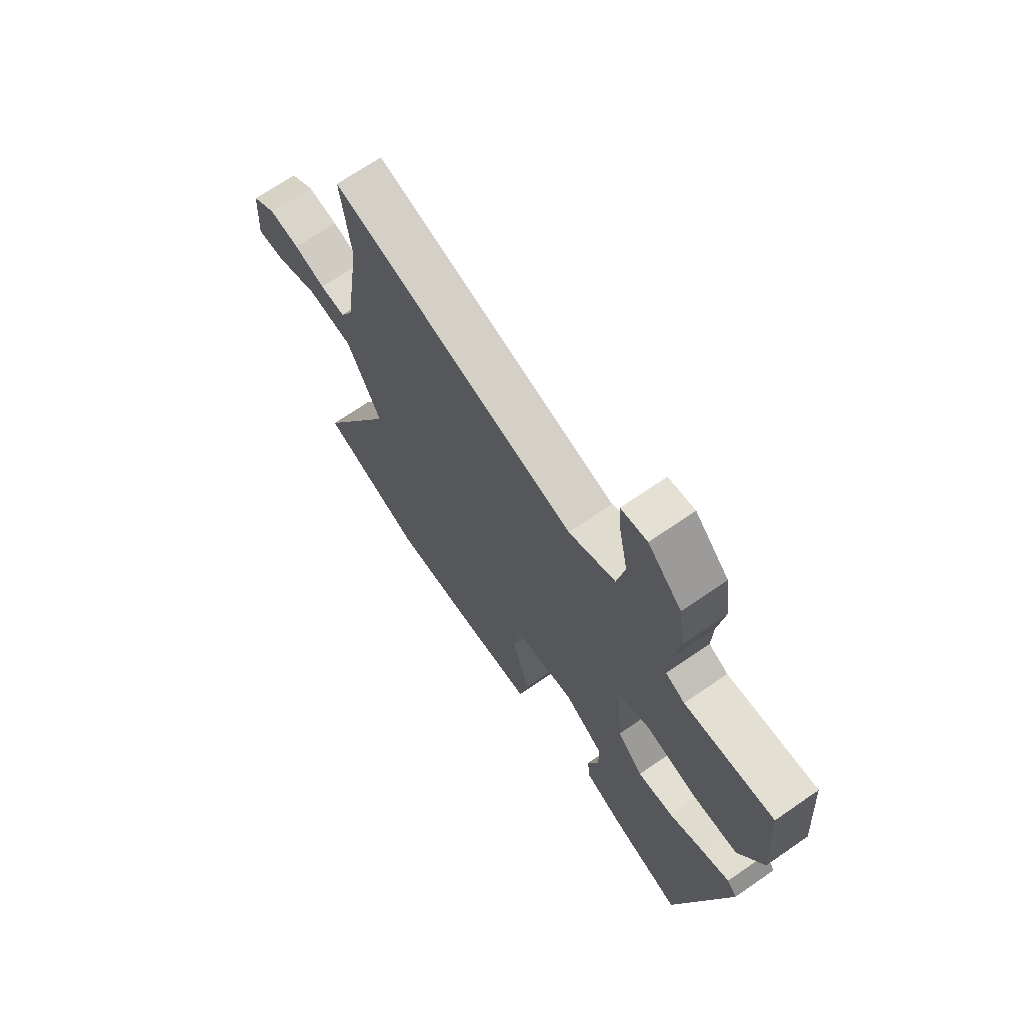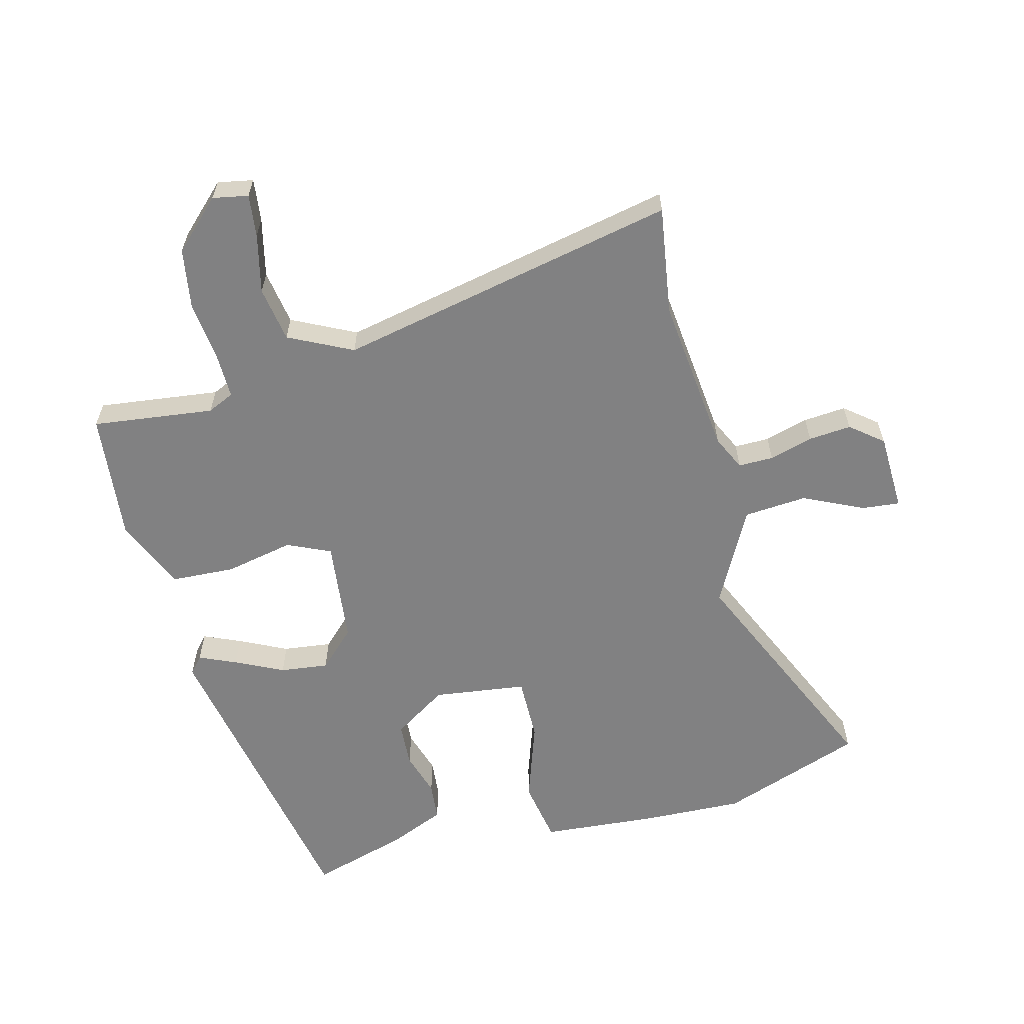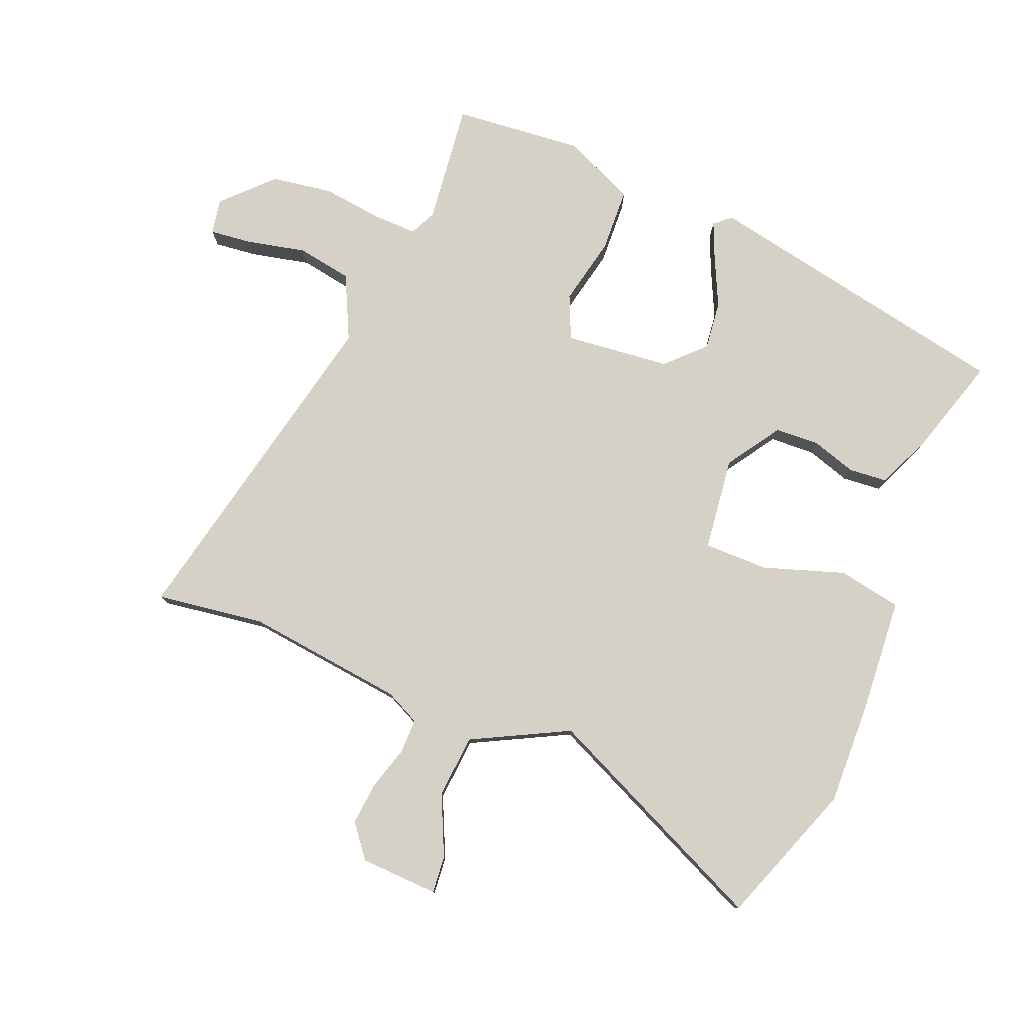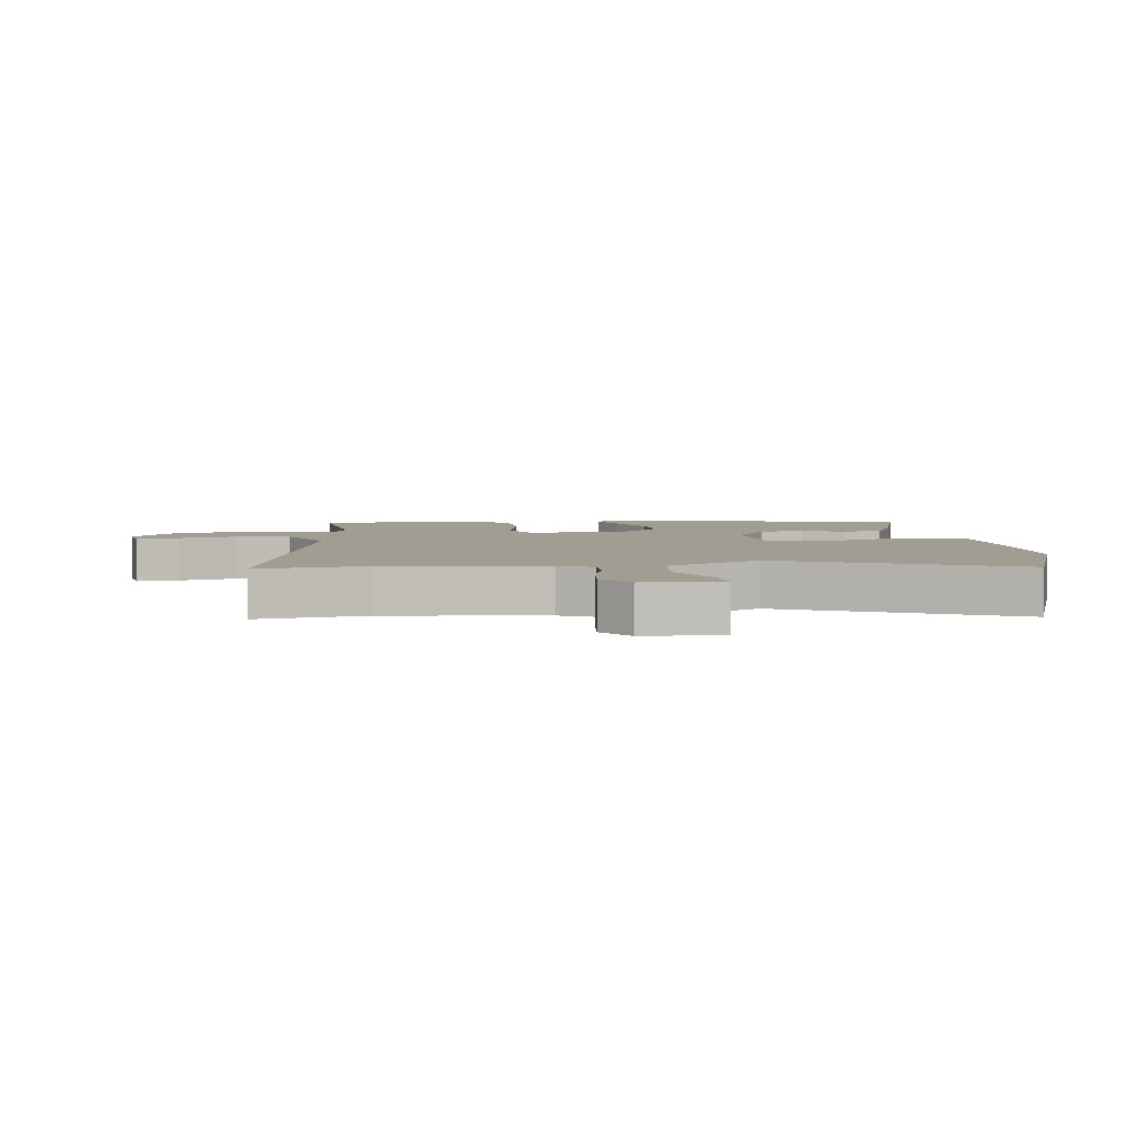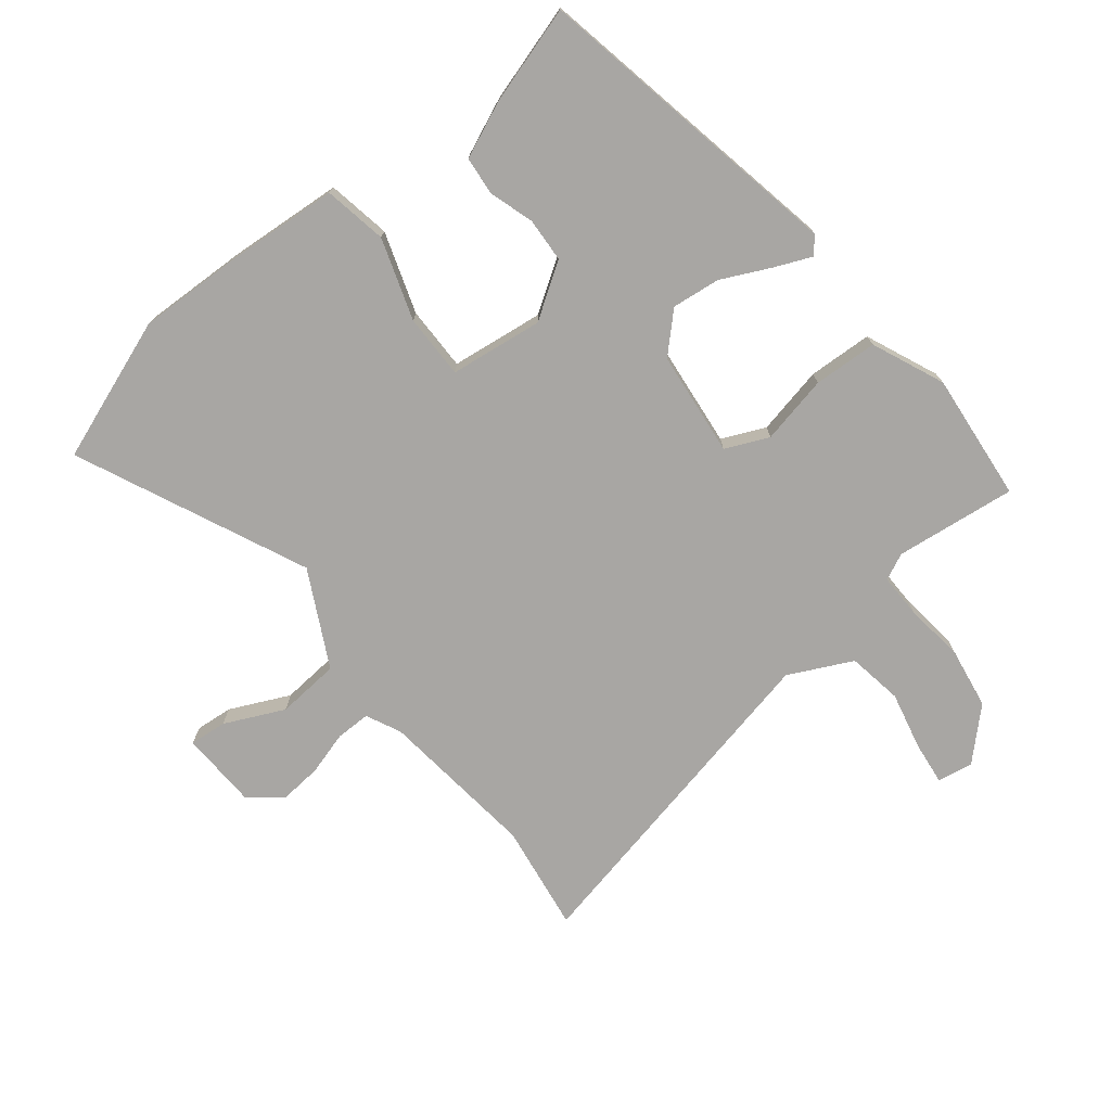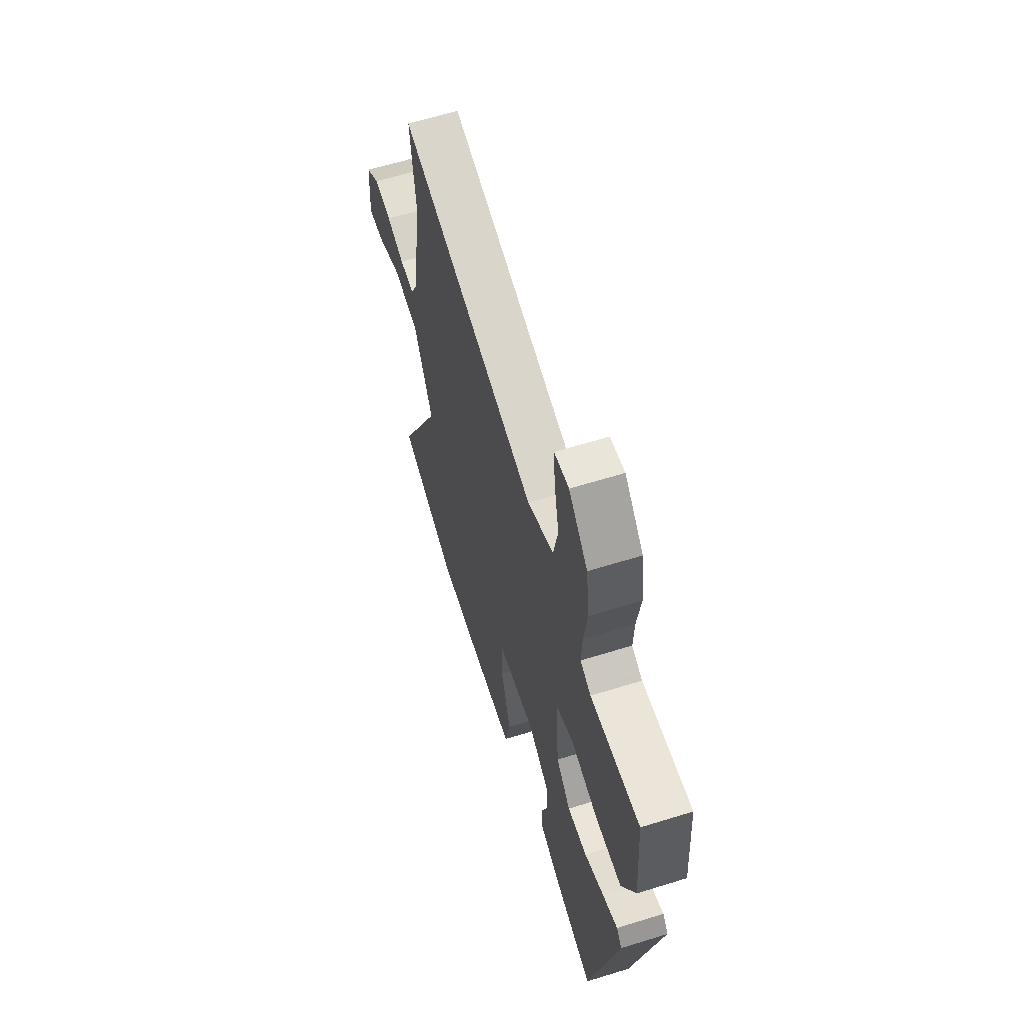
<metadata>
{"format":"obj","ext":"obj","renderer":"f3d","projection":"perspective","resolution":1024,"background":"white","views":[{"elev":69.4,"azim":-124.6,"up":"+Z"},{"elev":-60.5,"azim":12.7,"up":"+Y"},{"elev":78.8,"azim":110.9,"up":"+Y"},{"elev":4.7,"azim":81.1,"up":"+Y"},{"elev":-74.3,"azim":-143.0,"up":"+Y"},{"elev":62.2,"azim":-107.5,"up":"+Z"}]}
</metadata>
<code>
v 0.52 0.07 0.663
v 0.499 0.07 0.489
v 0.535 0.07 0.235
v 0.563 0.07 0.18
v 0.619 0.07 0.182
v 0.688 0.07 0.204
v 0.756 0.07 0.212
v 0.809 0.07 0.172
v 0.817 0.07 0.047
v 0.757 0.07 0.051
v 0.66 0.07 0.093
v 0.559 0.07 0.082
v 0.484 0.07 -0.073
v 0.66 0.07 -0.437
v 0.434 0.07 -0.526
v 0.27 0.07 -0.525
v 0.085 0.07 -0.516
v 0.064 0.07 -0.415
v 0.104 0.07 -0.284
v 0.102 0.07 -0.181
v -0.048 0.07 -0.166
v -0.133 0.07 -0.225
v -0.135 0.07 -0.296
v -0.111 0.07 -0.367
v -0.115 0.07 -0.429
v -0.204 0.07 -0.47
v -0.359 0.07 -0.521
v -0.469 0.07 -0.02
v -0.447 0.07 0.007
v -0.387 0.07 -0.017
v -0.309 0.07 -0.052
v -0.231 0.07 -0.059
v -0.174 0.07 0
v -0.16 0.07 0.169
v -0.23 0.07 0.198
v -0.339 0.07 0.172
v -0.442 0.07 0.174
v -0.495 0.07 0.289
v -0.48 0.07 0.496
v -0.285 0.07 0.478
v -0.243 0.07 0.499
v -0.246 0.07 0.57
v -0.26 0.07 0.666
v -0.247 0.07 0.764
v -0.173 0.07 0.84
v -0.116 0.07 0.831
v -0.122 0.07 0.763
v -0.141 0.07 0.668
v -0.124 0.07 0.58
v -0.021 0.07 0.533
v 0.52 0 0.663
v 0.499 0 0.489
v 0.535 0 0.235
v 0.563 0 0.18
v 0.619 0 0.182
v 0.688 0 0.204
v 0.756 0 0.212
v 0.809 0 0.172
v 0.817 0 0.047
v 0.757 0 0.051
v 0.66 0 0.093
v 0.559 0 0.082
v 0.484 0 -0.073
v 0.66 0 -0.437
v 0.434 0 -0.526
v 0.27 0 -0.525
v 0.085 0 -0.516
v 0.064 0 -0.415
v 0.104 0 -0.284
v 0.102 0 -0.181
v -0.048 0 -0.166
v -0.133 0 -0.225
v -0.135 0 -0.296
v -0.111 0 -0.367
v -0.115 0 -0.429
v -0.204 0 -0.47
v -0.359 0 -0.521
v -0.469 0 -0.02
v -0.447 0 0.007
v -0.387 0 -0.017
v -0.309 0 -0.052
v -0.231 0 -0.059
v -0.174 0 0
v -0.16 0 0.169
v -0.23 0 0.198
v -0.339 0 0.172
v -0.442 0 0.174
v -0.495 0 0.289
v -0.48 0 0.496
v -0.285 0 0.478
v -0.243 0 0.499
v -0.246 0 0.57
v -0.26 0 0.666
v -0.247 0 0.764
v -0.173 0 0.84
v -0.116 0 0.831
v -0.122 0 0.763
v -0.141 0 0.668
v -0.124 0 0.58
v -0.021 0 0.533
f 46 47 48
f 45 46 48
f 44 45 48
f 43 44 48
f 42 43 48
f 41 42 48 49
f 38 39 40
f 37 38 40
f 36 37 40
f 35 36 40
f 34 35 40 41
f 29 30 31
f 28 29 31
f 27 28 31
f 26 27 31
f 25 26 31
f 24 25 31
f 23 24 31
f 22 23 31 32
f 21 22 32 33
f 17 18 19
f 16 17 19
f 15 16 19
f 14 15 19
f 13 14 19
f 12 13 19 20
f 9 10 11
f 8 9 11
f 7 8 11
f 6 7 11
f 5 6 11
f 4 5 11 12
f 21 33 34
f 20 21 34
f 12 20 34
f 4 12 34
f 3 4 34
f 41 49 50
f 34 41 50
f 3 34 50
f 2 3 50
f 1 2 50
f 98 97 96
f 98 96 95
f 98 95 94
f 98 94 93
f 98 93 92
f 99 98 92 91
f 90 89 88
f 90 88 87
f 90 87 86
f 90 86 85
f 91 90 85 84
f 81 80 79
f 81 79 78
f 81 78 77
f 81 77 76
f 81 76 75
f 81 75 74
f 81 74 73
f 82 81 73 72
f 83 82 72 71
f 69 68 67
f 69 67 66
f 69 66 65
f 69 65 64
f 69 64 63
f 70 69 63 62
f 61 60 59
f 61 59 58
f 61 58 57
f 61 57 56
f 61 56 55
f 62 61 55 54
f 84 83 71
f 84 71 70
f 84 70 62
f 84 62 54
f 84 54 53
f 100 99 91
f 100 91 84
f 100 84 53
f 100 53 52
f 100 52 51
f 1 51 52 2
f 2 52 53 3
f 3 53 54 4
f 4 54 55 5
f 5 55 56 6
f 6 56 57 7
f 7 57 58 8
f 8 58 59 9
f 9 59 60 10
f 10 60 61 11
f 11 61 62 12
f 12 62 63 13
f 13 63 64 14
f 14 64 65 15
f 15 65 66 16
f 16 66 67 17
f 17 67 68 18
f 18 68 69 19
f 19 69 70 20
f 20 70 71 21
f 21 71 72 22
f 22 72 73 23
f 23 73 74 24
f 24 74 75 25
f 25 75 76 26
f 26 76 77 27
f 27 77 78 28
f 28 78 79 29
f 29 79 80 30
f 30 80 81 31
f 31 81 82 32
f 32 82 83 33
f 33 83 84 34
f 34 84 85 35
f 35 85 86 36
f 36 86 87 37
f 37 87 88 38
f 38 88 89 39
f 39 89 90 40
f 40 90 91 41
f 41 91 92 42
f 42 92 93 43
f 43 93 94 44
f 44 94 95 45
f 45 95 96 46
f 46 96 97 47
f 47 97 98 48
f 48 98 99 49
f 49 99 100 50
f 50 100 51 1

</code>
